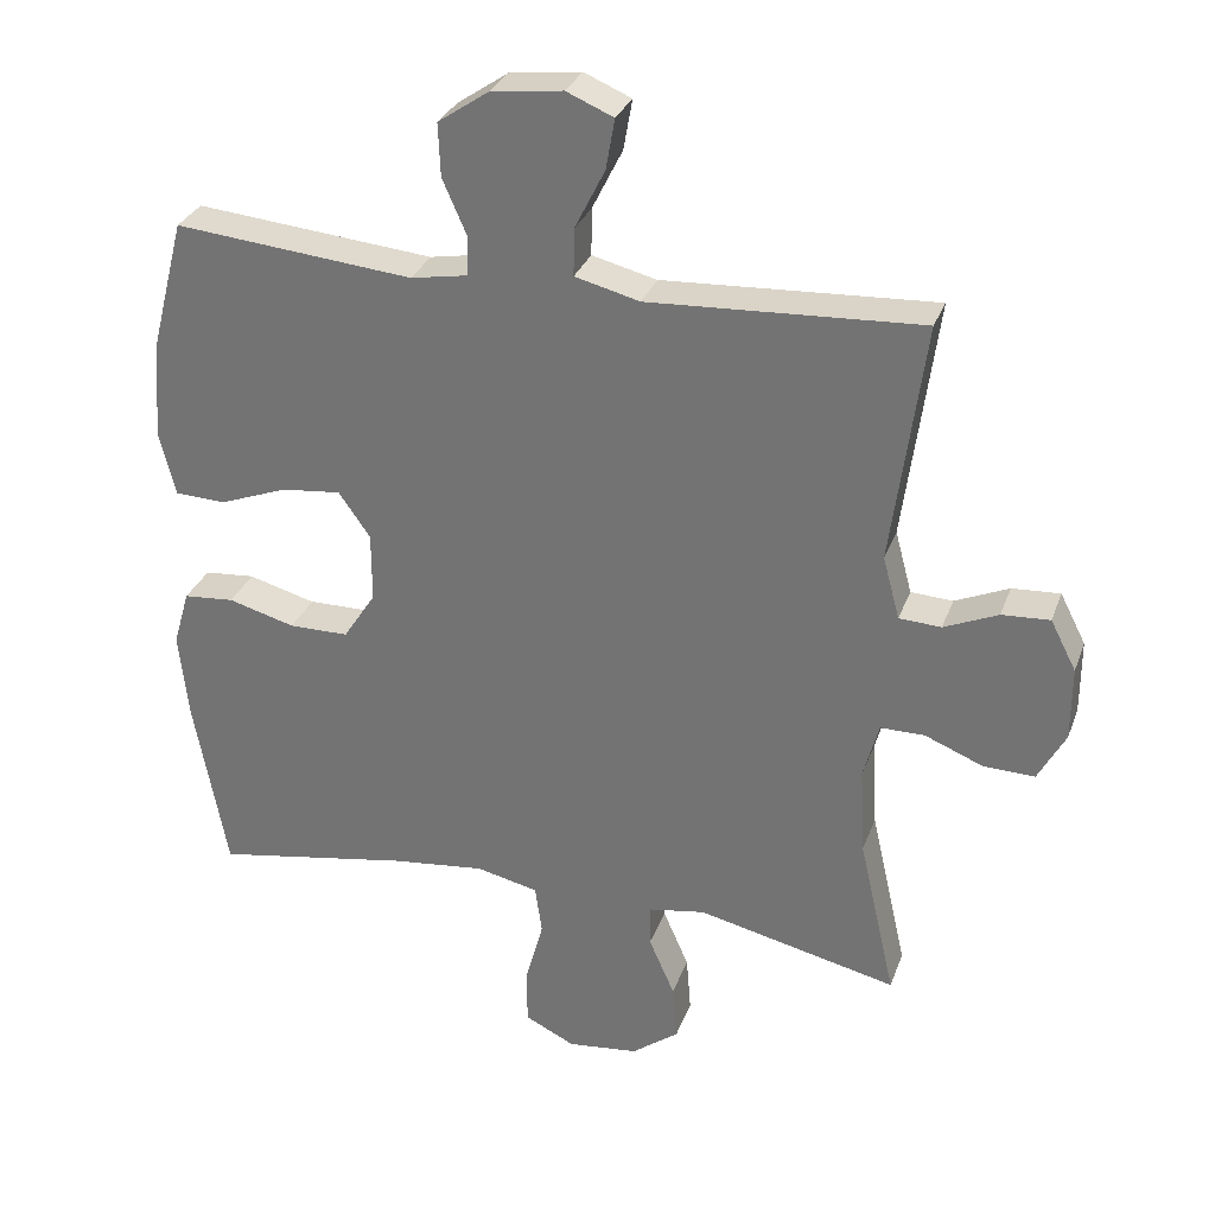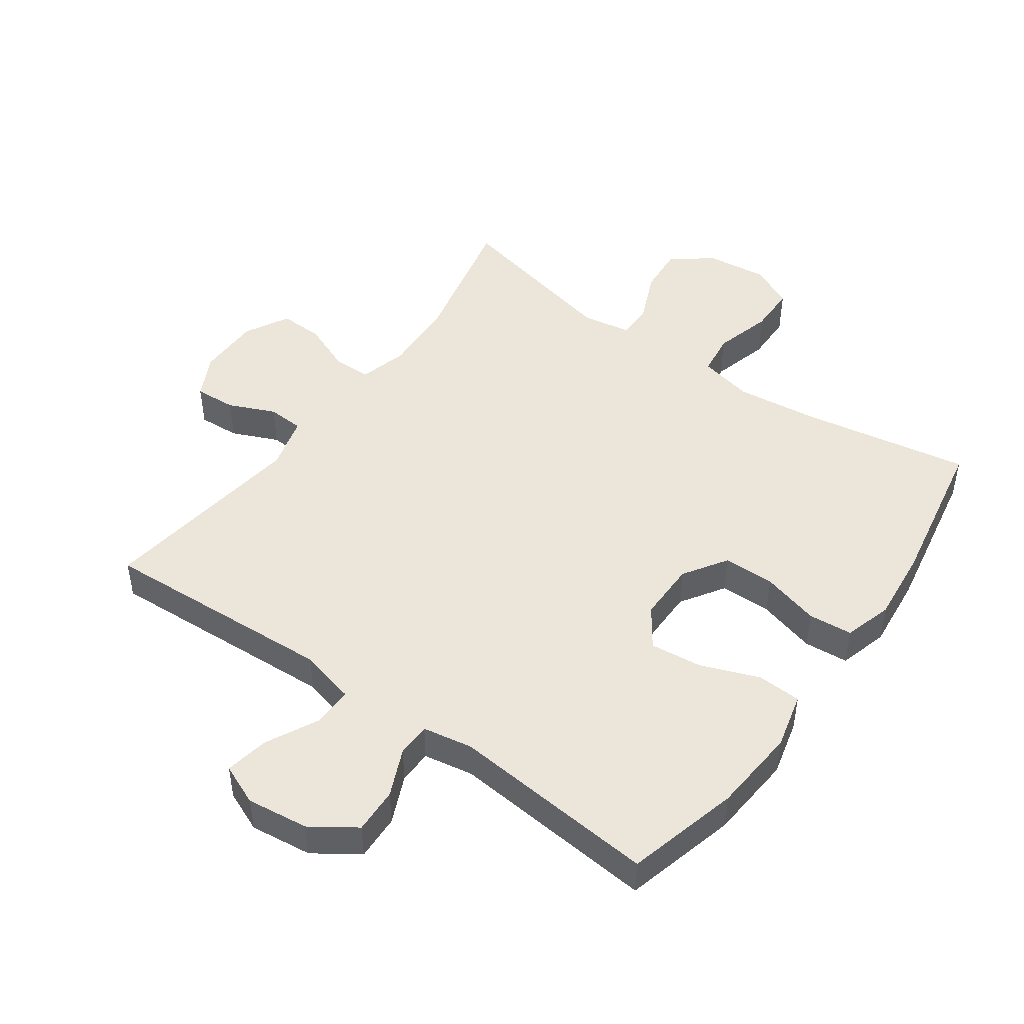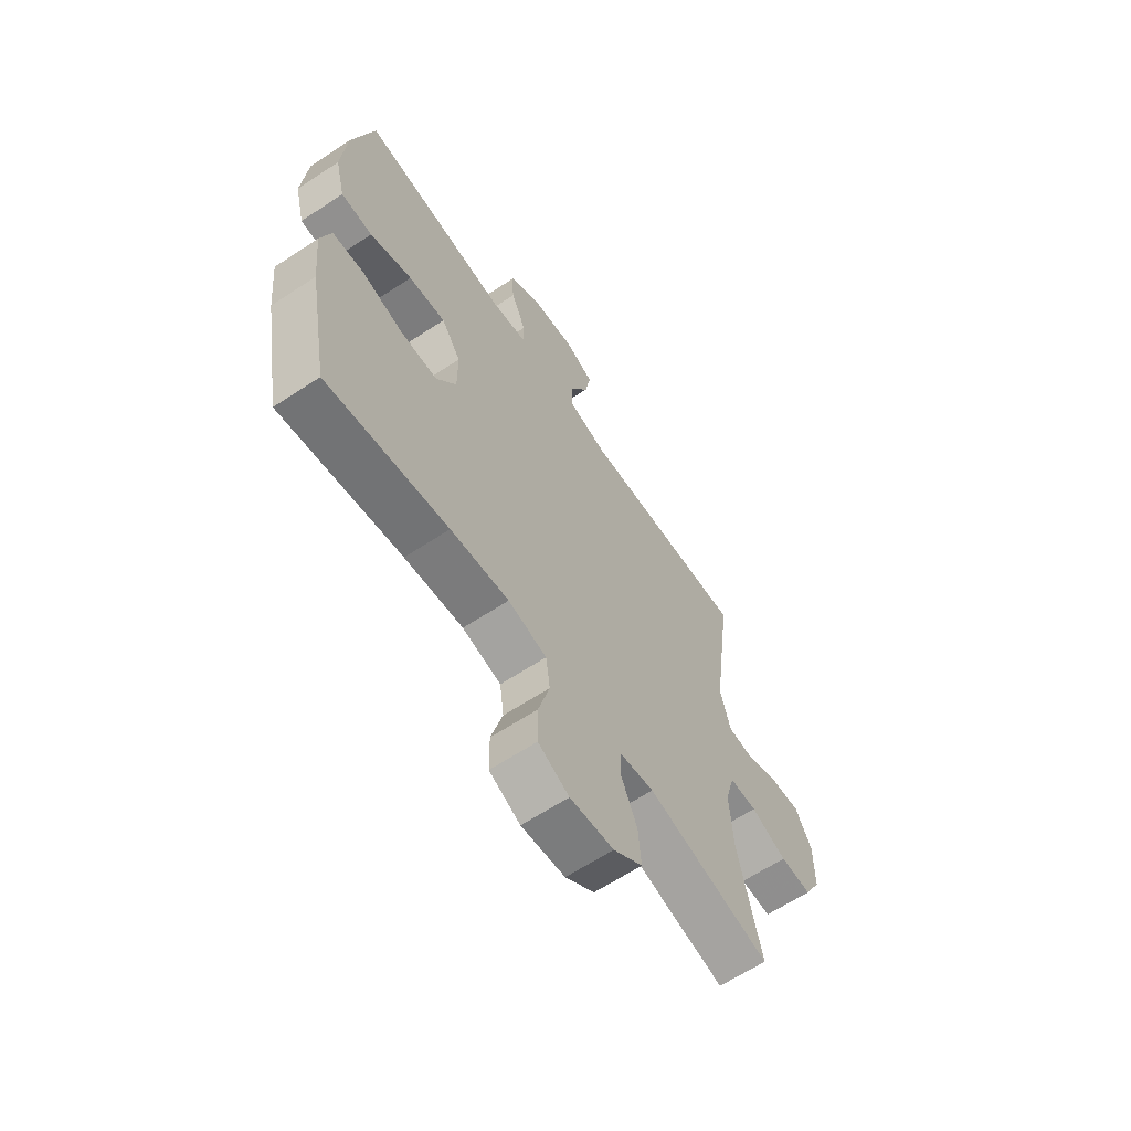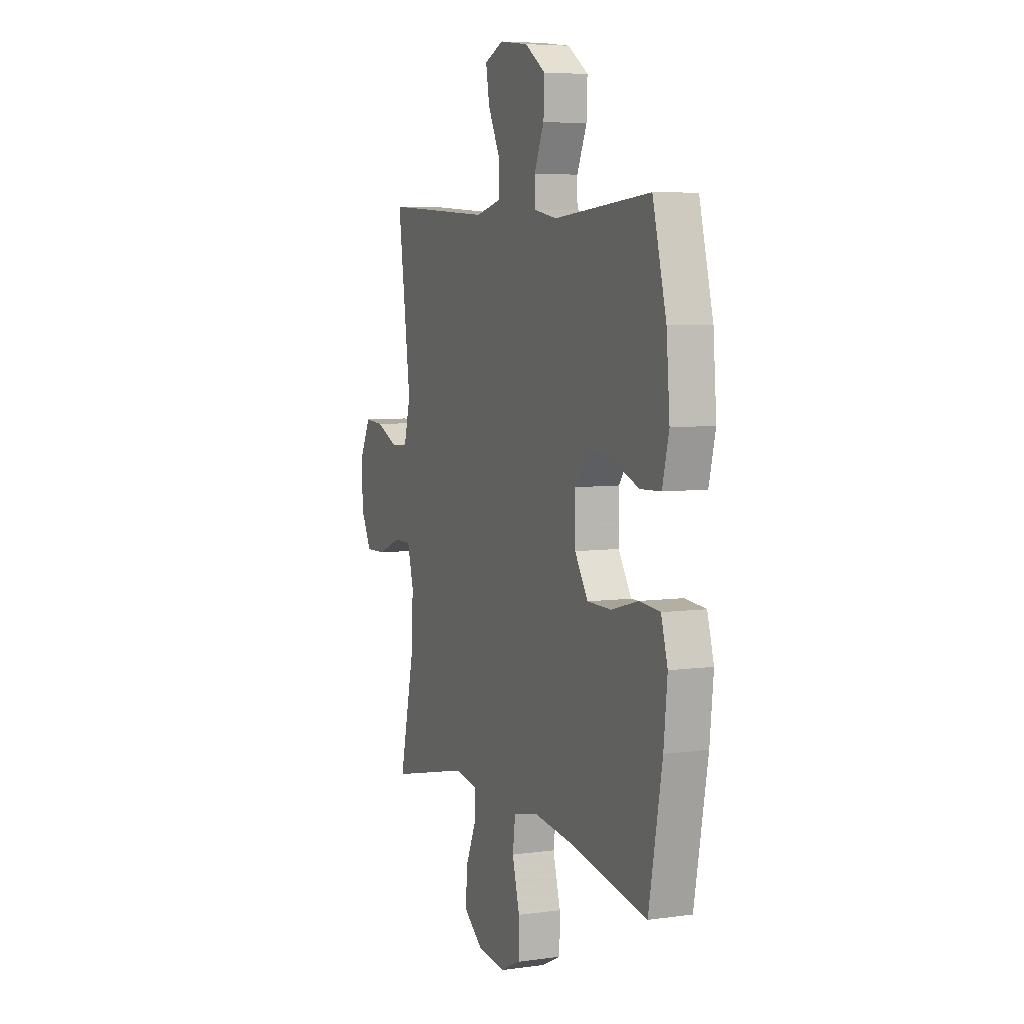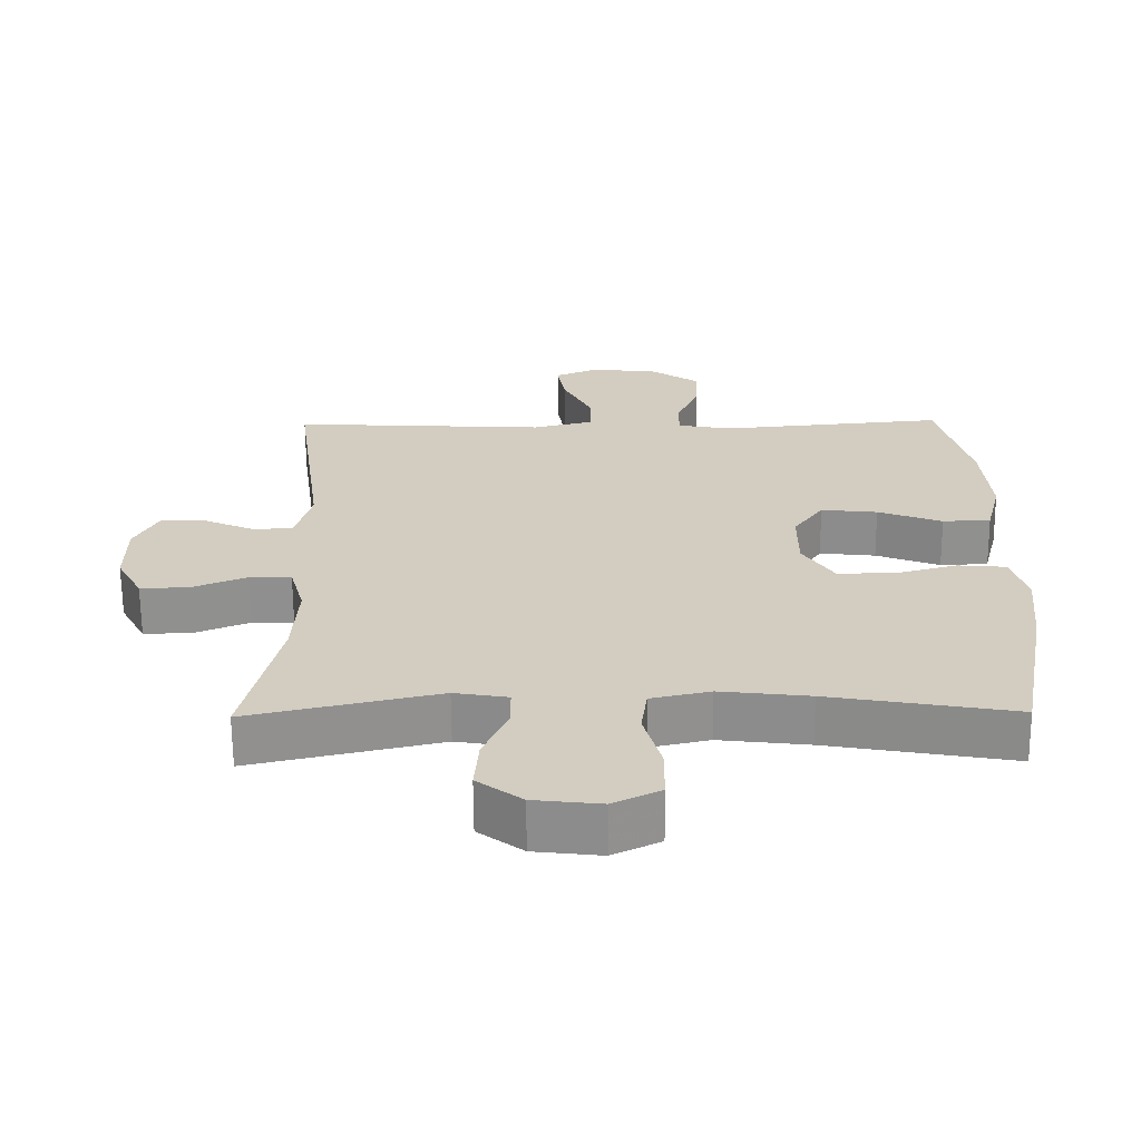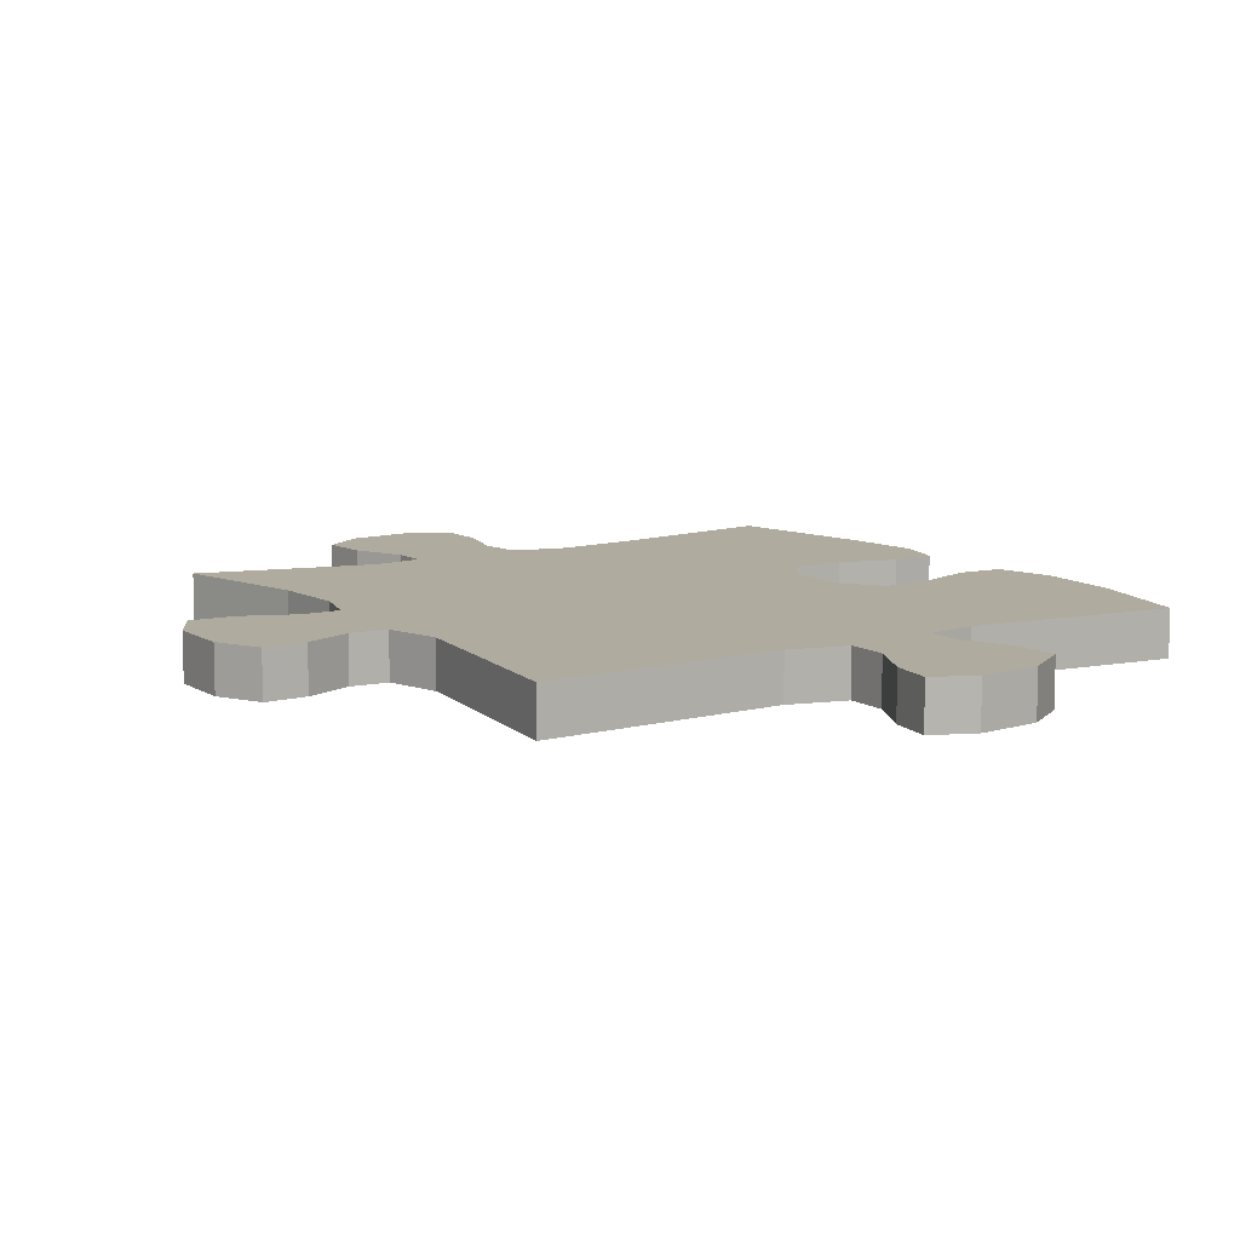
<metadata>
{"format":"obj","ext":"obj","renderer":"f3d","projection":"perspective","resolution":1024,"background":"white","views":[{"elev":30.5,"azim":-161.9,"up":"+Z"},{"elev":47.1,"azim":35.6,"up":"+Y"},{"elev":-63.8,"azim":123.6,"up":"+Z"},{"elev":6.2,"azim":67.5,"up":"+Z"},{"elev":-65.4,"azim":0.4,"up":"+Z"},{"elev":9.6,"azim":-32.2,"up":"+Y"}]}
</metadata>
<code>
v 0.5 0.07 0.5
v 0.546 0.07 0.323
v 0.557 0.07 0.188
v 0.535 0.07 0.1
v 0.466 0.07 0.097
v 0.374 0.07 0.132
v 0.293 0.07 0.141
v 0.25 0.07 0.08
v 0.25 0.07 -0.014
v 0.294 0.07 -0.082
v 0.375 0.07 -0.083
v 0.466 0.07 -0.058
v 0.535 0.07 -0.064
v 0.557 0.07 -0.14
v 0.545 0.07 -0.257
v 0.5 0.07 -0.5
v 0.234 0.07 -0.453
v 0.106 0.07 -0.438
v 0.021 0.07 -0.457
v 0.012 0.07 -0.524
v 0.037 0.07 -0.615
v 0.036 0.07 -0.691
v -0.032 0.07 -0.724
v -0.128 0.07 -0.713
v -0.192 0.07 -0.665
v -0.186 0.07 -0.588
v -0.151 0.07 -0.508
v -0.151 0.07 -0.451
v -0.228 0.07 -0.438
v -0.5 0.07 -0.5
v -0.45 0.07 -0.28
v -0.443 0.07 -0.16
v -0.464 0.07 -0.083
v -0.524 0.07 -0.083
v -0.603 0.07 -0.115
v -0.672 0.07 -0.117
v -0.709 0.07 -0.048
v -0.709 0.07 0.052
v -0.674 0.07 0.12
v -0.609 0.07 0.116
v -0.536 0.07 0.084
v -0.479 0.07 0.087
v -0.456 0.07 0.172
v -0.5 0.07 0.5
v -0.131 0.07 0.48
v -0.043 0.07 0.502
v -0.044 0.07 0.566
v -0.085 0.07 0.648
v -0.097 0.07 0.716
v -0.033 0.07 0.743
v 0.064 0.07 0.731
v 0.133 0.07 0.684
v 0.13 0.07 0.612
v 0.097 0.07 0.537
v 0.098 0.07 0.484
v 0.176 0.07 0.47
v 0.5 0 0.5
v 0.546 0 0.323
v 0.557 0 0.188
v 0.535 0 0.1
v 0.466 0 0.097
v 0.374 0 0.132
v 0.293 0 0.141
v 0.25 0 0.08
v 0.25 0 -0.014
v 0.294 0 -0.082
v 0.375 0 -0.083
v 0.466 0 -0.058
v 0.535 0 -0.064
v 0.557 0 -0.14
v 0.545 0 -0.257
v 0.5 0 -0.5
v 0.234 0 -0.453
v 0.106 0 -0.438
v 0.021 0 -0.457
v 0.012 0 -0.524
v 0.037 0 -0.615
v 0.036 0 -0.691
v -0.032 0 -0.724
v -0.128 0 -0.713
v -0.192 0 -0.665
v -0.186 0 -0.588
v -0.151 0 -0.508
v -0.151 0 -0.451
v -0.228 0 -0.438
v -0.5 0 -0.5
v -0.45 0 -0.28
v -0.443 0 -0.16
v -0.464 0 -0.083
v -0.524 0 -0.083
v -0.603 0 -0.115
v -0.672 0 -0.117
v -0.709 0 -0.048
v -0.709 0 0.052
v -0.674 0 0.12
v -0.609 0 0.116
v -0.536 0 0.084
v -0.479 0 0.087
v -0.456 0 0.172
v -0.5 0 0.5
v -0.131 0 0.48
v -0.043 0 0.502
v -0.044 0 0.566
v -0.085 0 0.648
v -0.097 0 0.716
v -0.033 0 0.743
v 0.064 0 0.731
v 0.133 0 0.684
v 0.13 0 0.612
v 0.097 0 0.537
v 0.098 0 0.484
v 0.176 0 0.47
f 51 52 53 54
f 51 54 55
f 50 51 55
f 47 48 49 50
f 46 47 50 55
f 45 46 55 56
f 43 44 45
f 42 43 45 56
f 38 39 40 41
f 38 41 42
f 37 38 42
f 34 35 36 37
f 33 34 37 42
f 32 33 42 56
f 29 30 31
f 28 29 31 32
f 24 25 26 27
f 24 27 28
f 23 24 28
f 20 21 22 23
f 19 20 23 28
f 18 19 28 32
f 14 15 16 17
f 11 12 13 14
f 10 11 14 17
f 9 10 17 18
f 3 4 5 6
f 3 6 7
f 2 3 7
f 1 2 7
f 56 1 7 8
f 18 32 56
f 8 9 18 56
f 110 109 108 107
f 111 110 107
f 111 107 106
f 106 105 104 103
f 111 106 103 102
f 112 111 102 101
f 101 100 99
f 112 101 99 98
f 97 96 95 94
f 98 97 94
f 98 94 93
f 93 92 91 90
f 98 93 90 89
f 112 98 89 88
f 87 86 85
f 88 87 85 84
f 83 82 81 80
f 84 83 80
f 84 80 79
f 79 78 77 76
f 84 79 76 75
f 88 84 75 74
f 73 72 71 70
f 70 69 68 67
f 73 70 67 66
f 74 73 66 65
f 62 61 60 59
f 63 62 59
f 63 59 58
f 63 58 57
f 64 63 57 112
f 112 88 74
f 112 74 65 64
f 1 57 58 2
f 2 58 59 3
f 3 59 60 4
f 4 60 61 5
f 5 61 62 6
f 6 62 63 7
f 7 63 64 8
f 8 64 65 9
f 9 65 66 10
f 10 66 67 11
f 11 67 68 12
f 12 68 69 13
f 13 69 70 14
f 14 70 71 15
f 15 71 72 16
f 16 72 73 17
f 17 73 74 18
f 18 74 75 19
f 19 75 76 20
f 20 76 77 21
f 21 77 78 22
f 22 78 79 23
f 23 79 80 24
f 24 80 81 25
f 25 81 82 26
f 26 82 83 27
f 27 83 84 28
f 28 84 85 29
f 29 85 86 30
f 30 86 87 31
f 31 87 88 32
f 32 88 89 33
f 33 89 90 34
f 34 90 91 35
f 35 91 92 36
f 36 92 93 37
f 37 93 94 38
f 38 94 95 39
f 39 95 96 40
f 40 96 97 41
f 41 97 98 42
f 42 98 99 43
f 43 99 100 44
f 44 100 101 45
f 45 101 102 46
f 46 102 103 47
f 47 103 104 48
f 48 104 105 49
f 49 105 106 50
f 50 106 107 51
f 51 107 108 52
f 52 108 109 53
f 53 109 110 54
f 54 110 111 55
f 55 111 112 56
f 56 112 57 1

</code>
